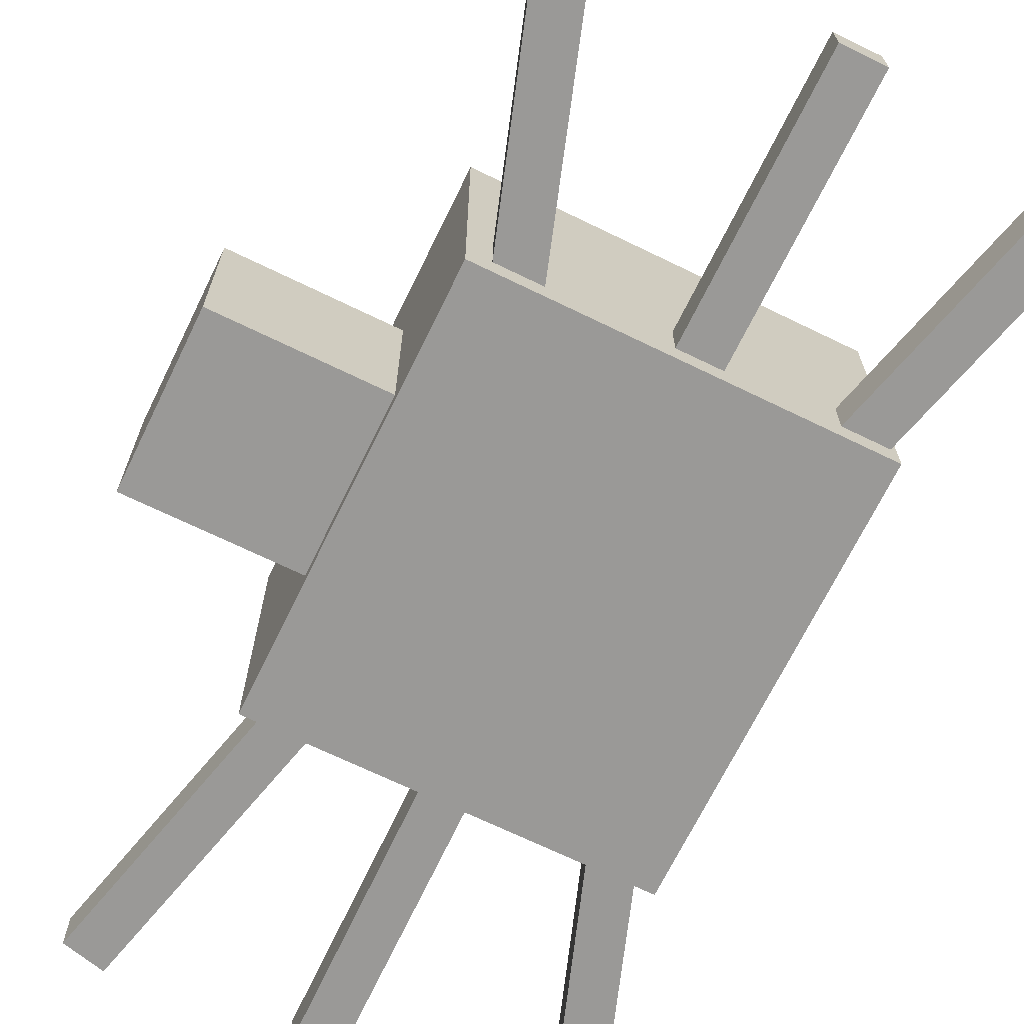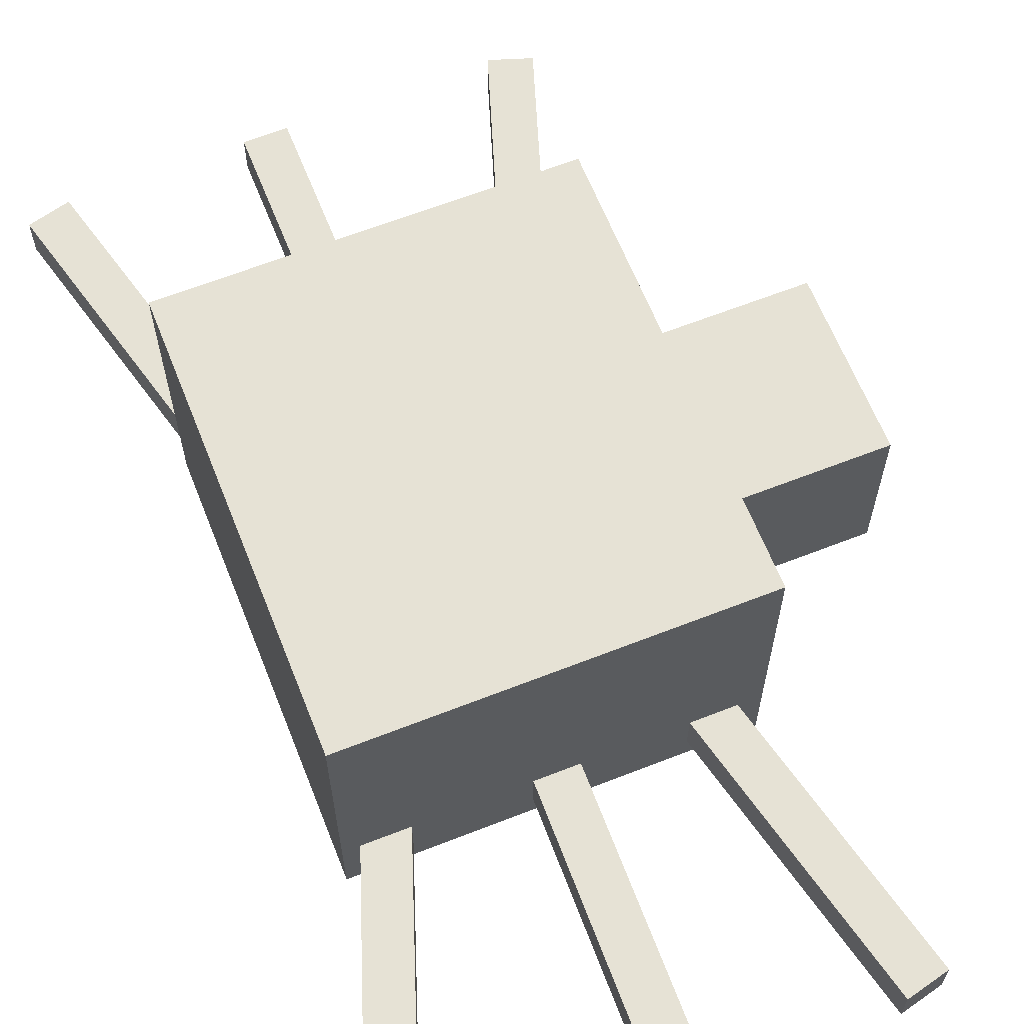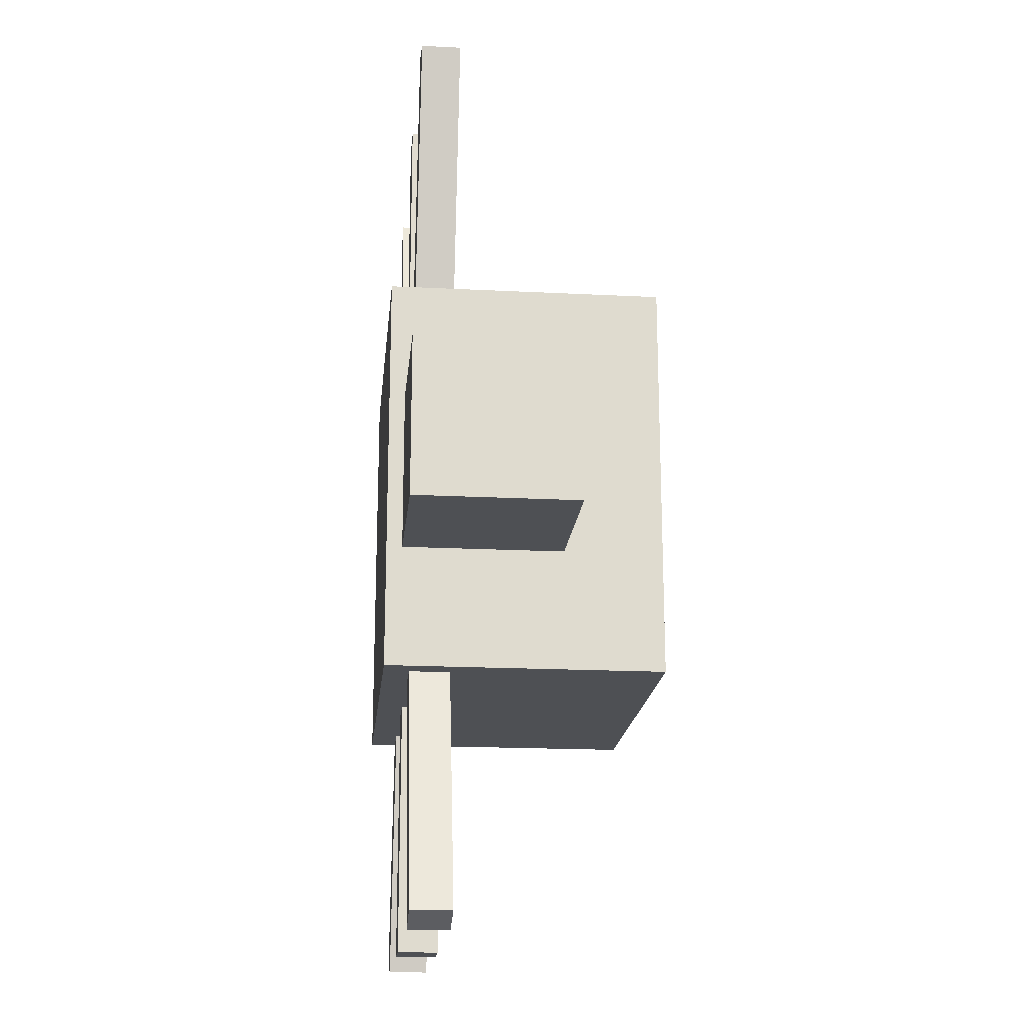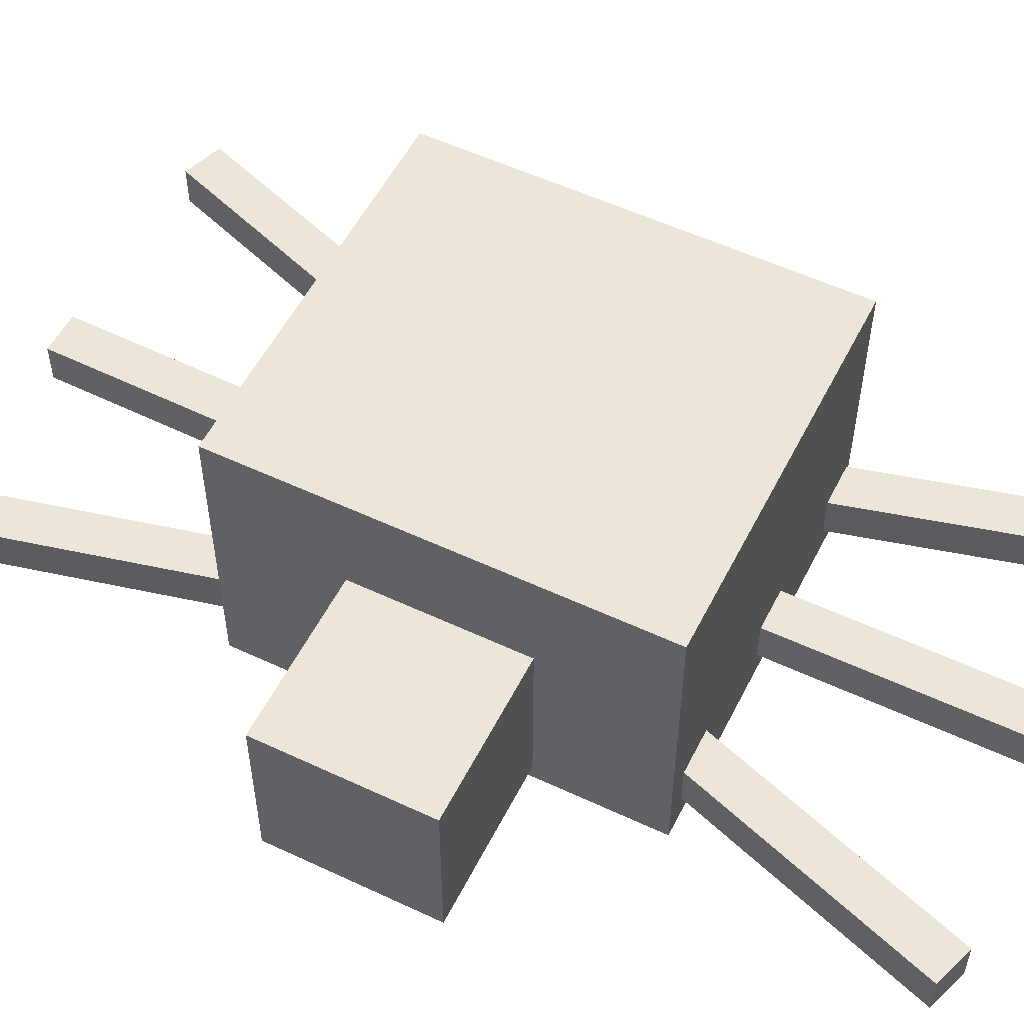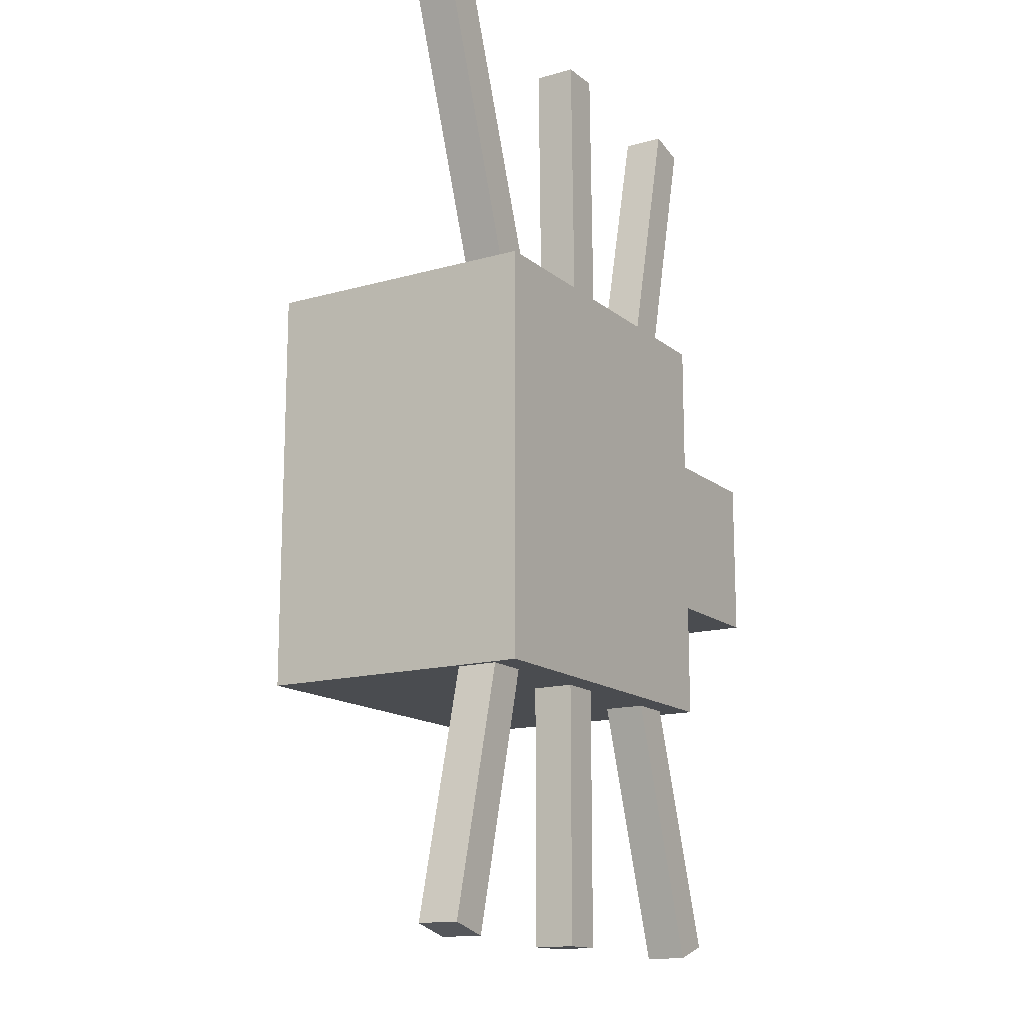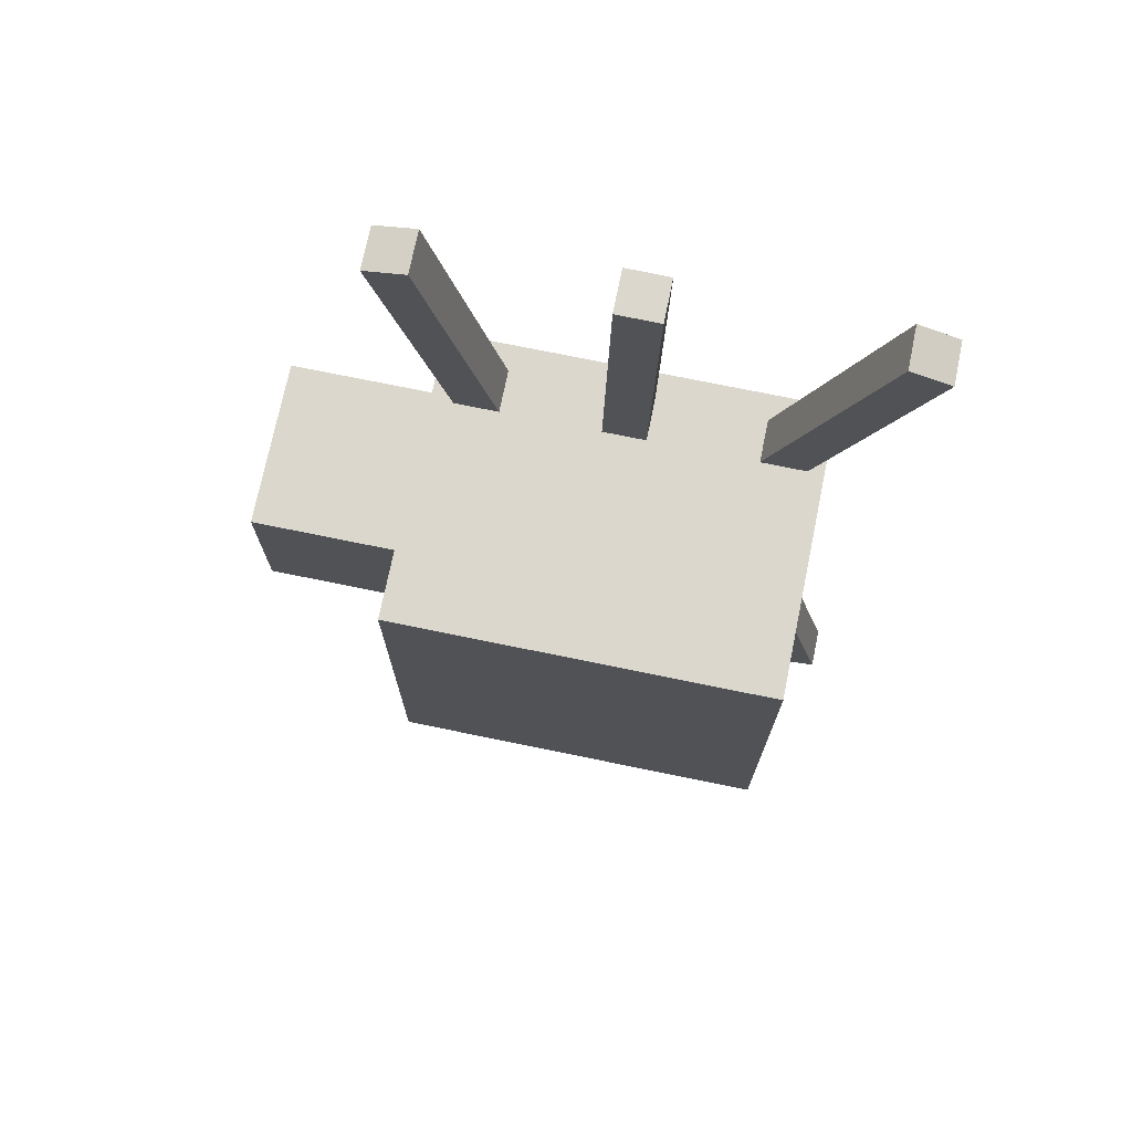
<metadata>
{"format":"obj","ext":"obj","renderer":"f3d","projection":"perspective","resolution":1024,"background":"white","views":[{"elev":-69.0,"azim":154.0,"up":"+Y"},{"elev":63.9,"azim":-21.6,"up":"+Y"},{"elev":-18.9,"azim":84.5,"up":"+Z"},{"elev":54.4,"azim":116.5,"up":"+Y"},{"elev":-14.8,"azim":-58.6,"up":"+Z"},{"elev":73.3,"azim":-168.4,"up":"+Z"}]}
</metadata>
<code>
o Cube
v 0.892 1.392 -1
v 0.892 0.02158 -1
v 0.892 1.392 1
v 0.892 0.02158 1
v -0.892 1.392 -1
v -0.892 0.02158 -1
v -0.892 1.392 1
v -0.892 0.02158 1
v 0.8639 0.09906 0.4
v 0.8639 0.8991 0.4
v 0.8639 0.09906 -0.4
v 0.8639 0.8991 -0.4
v 1.664 0.09906 0.4
v 1.664 0.8991 0.4
v 1.664 0.09906 -0.4
v 1.664 0.8991 -0.4
v -0.08994 0.1475 0.9272
v -0.08994 0.3475 0.9272
v 0.1125 0.1475 0.9305
v 0.1125 0.3475 0.9305
v -0.1127 0.1475 2.334
v -0.1127 0.3475 2.334
v 0.08978 0.1475 2.337
v 0.08978 0.3475 2.337
v 0.5718 0.1475 0.9723
v 0.5718 0.3475 0.9723
v 0.7686 0.1475 0.9247
v 0.7686 0.3475 0.9247
v 0.9031 0.1475 2.34
v 0.9031 0.3475 2.34
v 1.1 0.1475 2.292
v 1.1 0.3475 2.292
v -0.7938 0.1475 0.9353
v -0.7938 0.3475 0.9353
v -0.6029 0.1475 1.003
v -0.6029 0.3475 1.003
v -1.263 0.1475 2.262
v -1.263 0.3475 2.262
v -1.072 0.1475 2.329
v -1.072 0.3475 2.329
v 0.03739 0.1475 -0.8493
v 0.03739 0.3475 -0.8493
v -0.1651 0.1475 -0.849
v -0.1651 0.3475 -0.849
v 0.03549 0.1475 -2.256
v 0.03549 0.3475 -2.256
v -0.167 0.1475 -2.256
v -0.167 0.3475 -2.256
v -0.6251 0.1475 -0.8829
v -0.6251 0.3475 -0.8829
v -0.821 0.1475 -0.8318
v -0.821 0.3475 -0.8318
v -0.9802 0.1475 -2.245
v -0.9802 0.3475 -2.245
v -1.176 0.1475 -2.193
v -1.176 0.3475 -2.193
v 0.741 0.1475 -0.8697
v 0.741 0.3475 -0.8697
v 0.5489 0.1475 -0.9339
v 0.5489 0.3475 -0.9339
v 1.187 0.1475 -2.204
v 1.187 0.3475 -2.204
v 0.9952 0.1475 -2.268
v 0.9952 0.3475 -2.268
f 5 3 1
f 3 8 4
f 7 6 8
f 2 8 6
f 1 4 2
f 5 2 6
f 10 11 9
f 12 15 11
f 16 13 15
f 14 9 13
f 15 9 11
f 12 14 16
f 18 19 17
f 20 23 19
f 24 21 23
f 22 17 21
f 23 17 19
f 24 18 22
f 26 27 25
f 28 31 27
f 32 29 31
f 30 25 29
f 27 29 25
f 28 30 32
f 34 35 33
f 36 39 35
f 40 37 39
f 38 33 37
f 39 33 35
f 40 34 38
f 42 43 41
f 44 47 43
f 48 45 47
f 46 41 45
f 43 45 41
f 44 46 48
f 50 51 49
f 52 55 51
f 56 53 55
f 54 49 53
f 51 53 49
f 52 54 56
f 58 59 57
f 60 63 59
f 64 61 63
f 62 57 61
f 63 57 59
f 64 58 62
f 5 7 3
f 3 7 8
f 7 5 6
f 2 4 8
f 1 3 4
f 5 1 2
f 10 12 11
f 12 16 15
f 16 14 13
f 14 10 9
f 15 13 9
f 12 10 14
f 18 20 19
f 20 24 23
f 24 22 21
f 22 18 17
f 23 21 17
f 24 20 18
f 26 28 27
f 28 32 31
f 32 30 29
f 30 26 25
f 27 31 29
f 28 26 30
f 34 36 35
f 36 40 39
f 40 38 37
f 38 34 33
f 39 37 33
f 40 36 34
f 42 44 43
f 44 48 47
f 48 46 45
f 46 42 41
f 43 47 45
f 44 42 46
f 50 52 51
f 52 56 55
f 56 54 53
f 54 50 49
f 51 55 53
f 52 50 54
f 58 60 59
f 60 64 63
f 64 62 61
f 62 58 57
f 63 61 57
f 64 60 58

</code>
